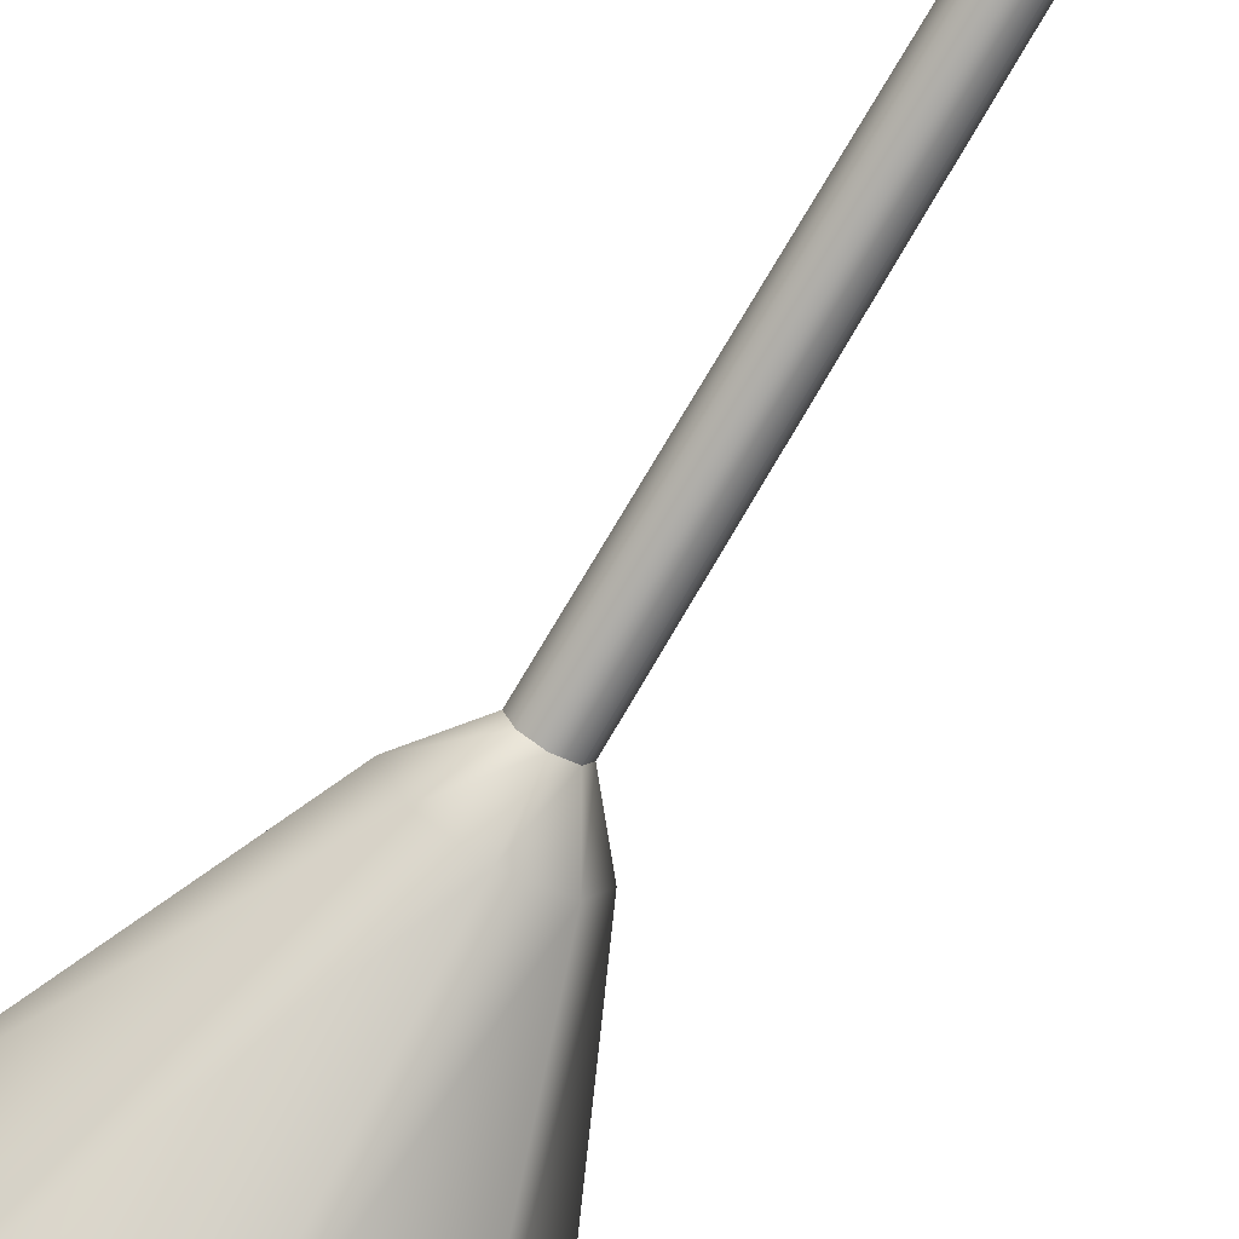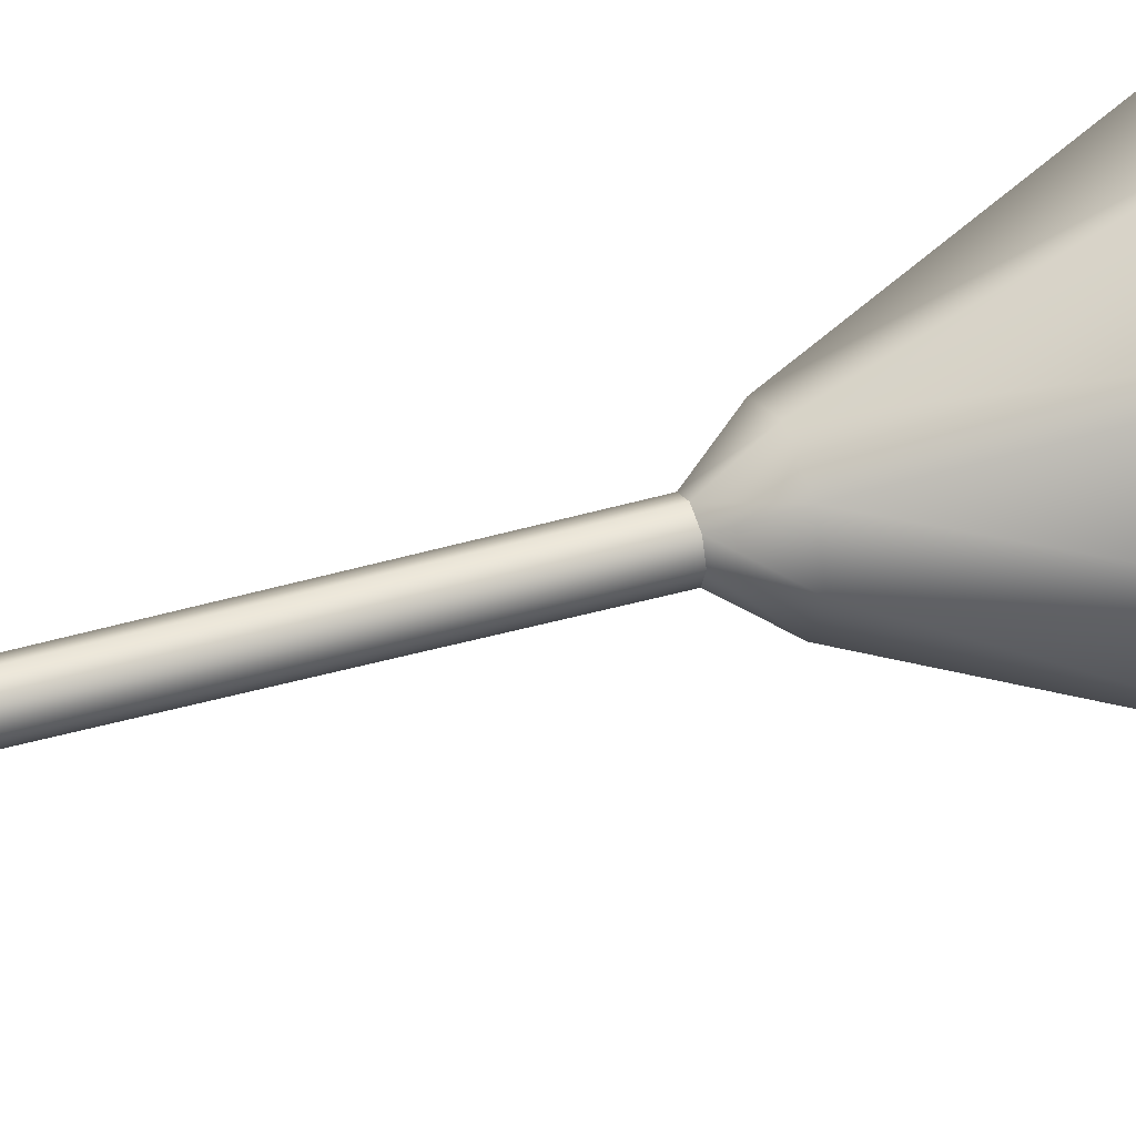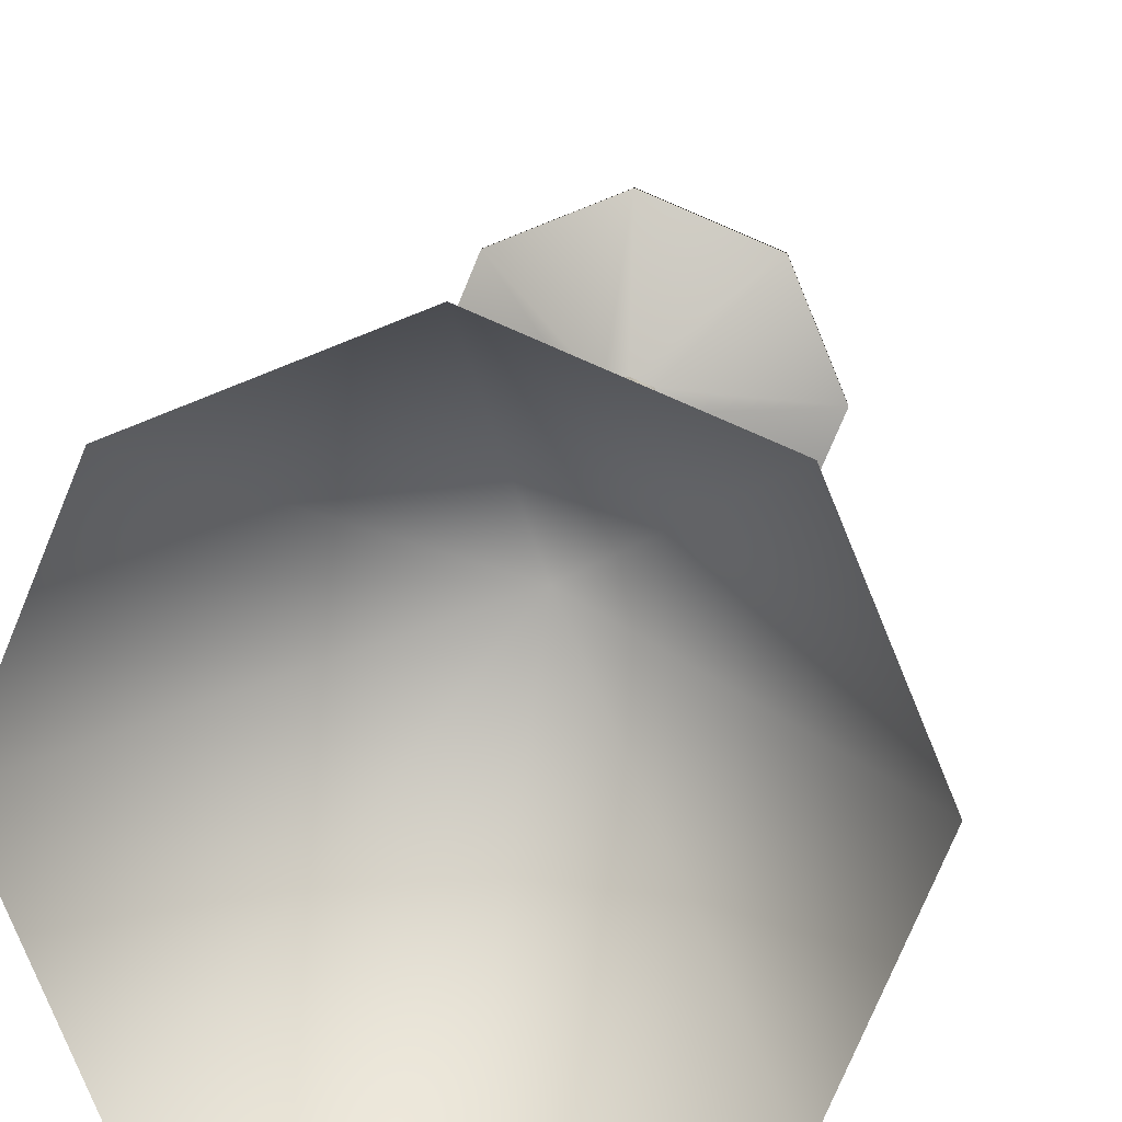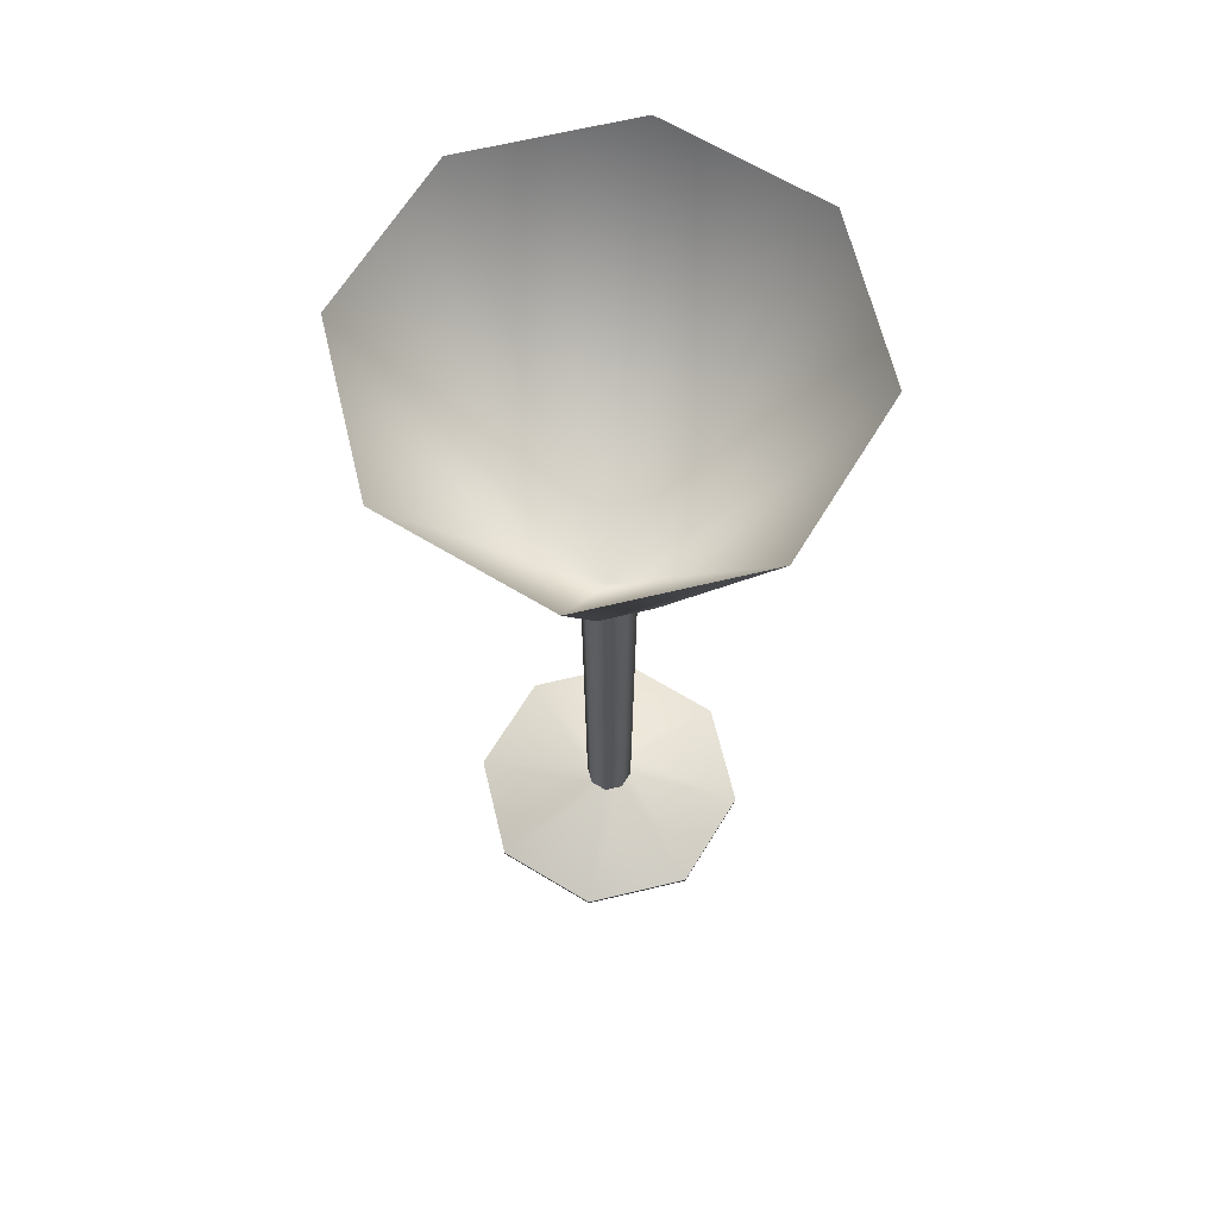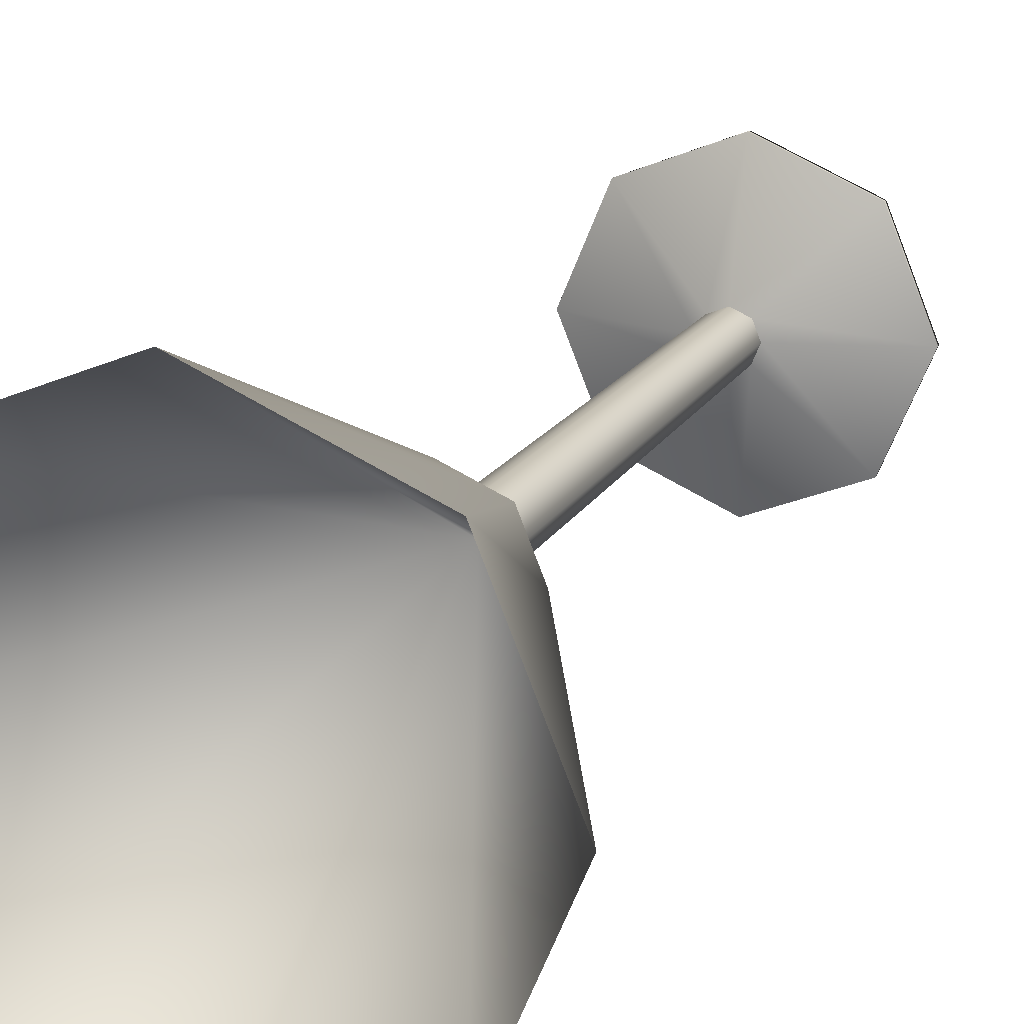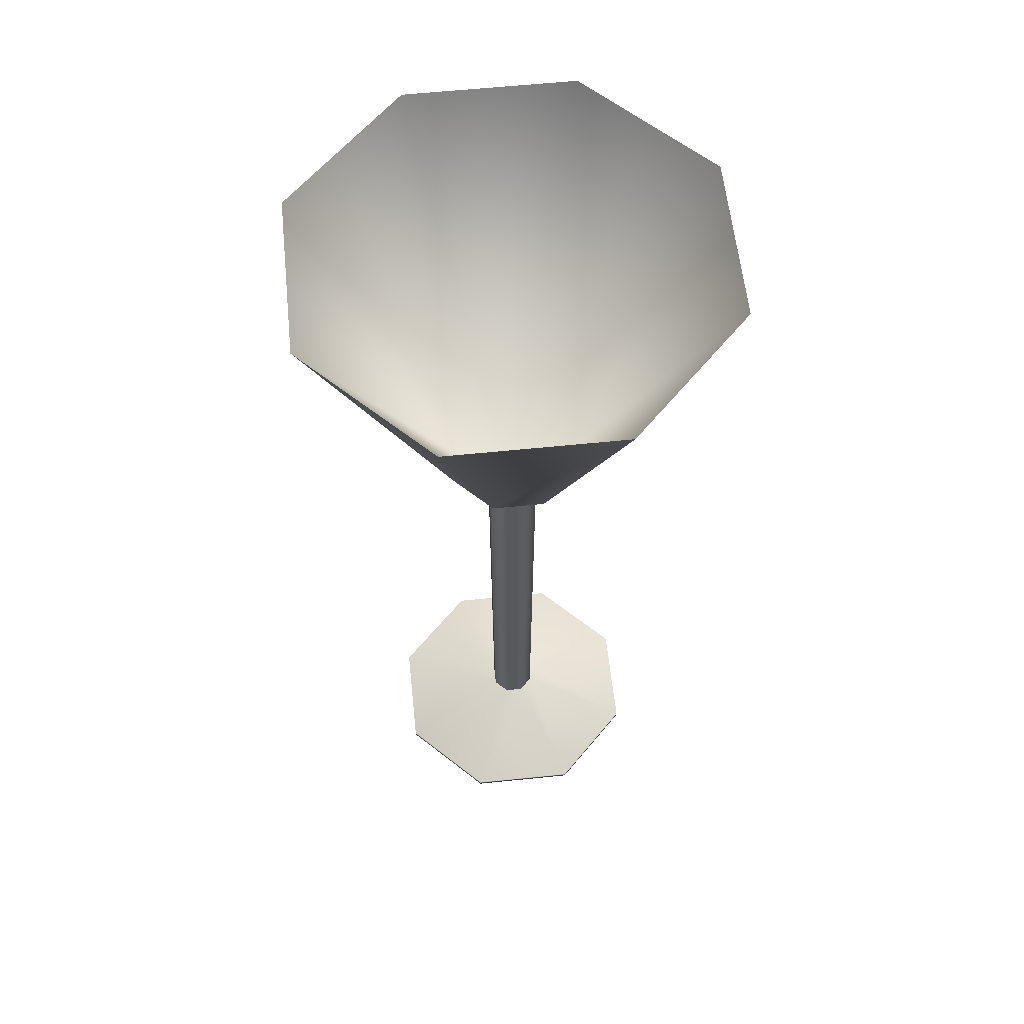
<metadata>
{"format":"obj","ext":"obj","renderer":"f3d","projection":"perspective","resolution":1024,"background":"white","views":[{"elev":-73.7,"azim":-30.2,"up":"+Z"},{"elev":40.8,"azim":70.3,"up":"+Z"},{"elev":13.4,"azim":-174.0,"up":"+Z"},{"elev":65.1,"azim":-171.1,"up":"+Y"},{"elev":18.1,"azim":-158.7,"up":"+Z"},{"elev":59.9,"azim":-28.5,"up":"+Y"}]}
</metadata>
<code>
v 4.009 0 -4.009
v 0 0 -5.669
v -4.009 0 -4.009
v -5.669 0 0
v -4.009 0 4.009
v 0 0 5.669
v 4.009 0 4.009
v 5.669 0 0
v 6.263 36.79 -6.263
v 0 36.79 -8.857
v -6.263 36.79 -6.263
v -8.857 36.79 0
v -6.263 36.79 6.263
v 0 36.79 8.857
v 6.263 36.79 6.263
v 8.857 36.79 0
v 0 0 0
v 0 20.6 0
v 0 21.19 1.079
v -0.763 21.19 0.763
v -1.079 21.19 0
v -0.763 21.19 -0.763
v 0 21.19 -1.079
v 0.763 21.19 -0.763
v 1.079 21.19 0
v 0.763 21.19 0.763
v 0 1.595 0.9549
v -0.6753 1.595 0.6753
v -0.9549 1.595 0
v -0.6753 1.595 -0.6753
v 0 1.595 -0.9549
v 0.6753 1.595 -0.6753
v 0.9549 1.595 0
v 0.6753 1.595 0.6753
v 0 0.25 5.683
v -4.019 0.25 4.019
v -5.683 0.25 0
v -4.019 0.25 -4.019
v 0 0.25 -5.683
v 4.019 0.25 -4.019
v 5.683 0.25 0
v 4.019 0.25 4.019
v 0 23.28 -2.781
v 1.966 23.28 -1.966
v 2.781 23.28 0
v 1.966 23.28 1.966
v 0 23.28 2.781
v -1.966 23.28 1.966
v -2.781 23.28 0
v -1.966 23.28 -1.966
f 1 2 39 40
f 2 3 38 39
f 3 4 37 38
f 4 5 36 37
f 5 6 35 36
f 6 7 42 35
f 7 8 41 42
f 8 1 40 41
f 2 1 17
f 3 2 17
f 4 3 17
f 5 4 17
f 6 5 17
f 7 6 17
f 8 7 17
f 1 8 17
f 9 10 18
f 10 11 18
f 11 12 18
f 12 13 18
f 13 14 18
f 14 15 18
f 15 16 18
f 16 9 18
f 20 19 47 48
f 21 20 48 49
f 22 21 49 50
f 23 22 50 43
f 24 23 43 44
f 25 24 44 45
f 26 25 45 46
f 19 26 46 47
f 28 27 19 20
f 29 28 20 21
f 30 29 21 22
f 31 30 22 23
f 32 31 23 24
f 33 32 24 25
f 34 33 25 26
f 27 34 26 19
f 36 35 27 28
f 37 36 28 29
f 38 37 29 30
f 39 38 30 31
f 40 39 31 32
f 41 40 32 33
f 42 41 33 34
f 35 42 34 27
f 44 43 10 9
f 45 44 9 16
f 46 45 16 15
f 47 46 15 14
f 48 47 14 13
f 49 48 13 12
f 50 49 12 11
f 43 50 11 10

</code>
